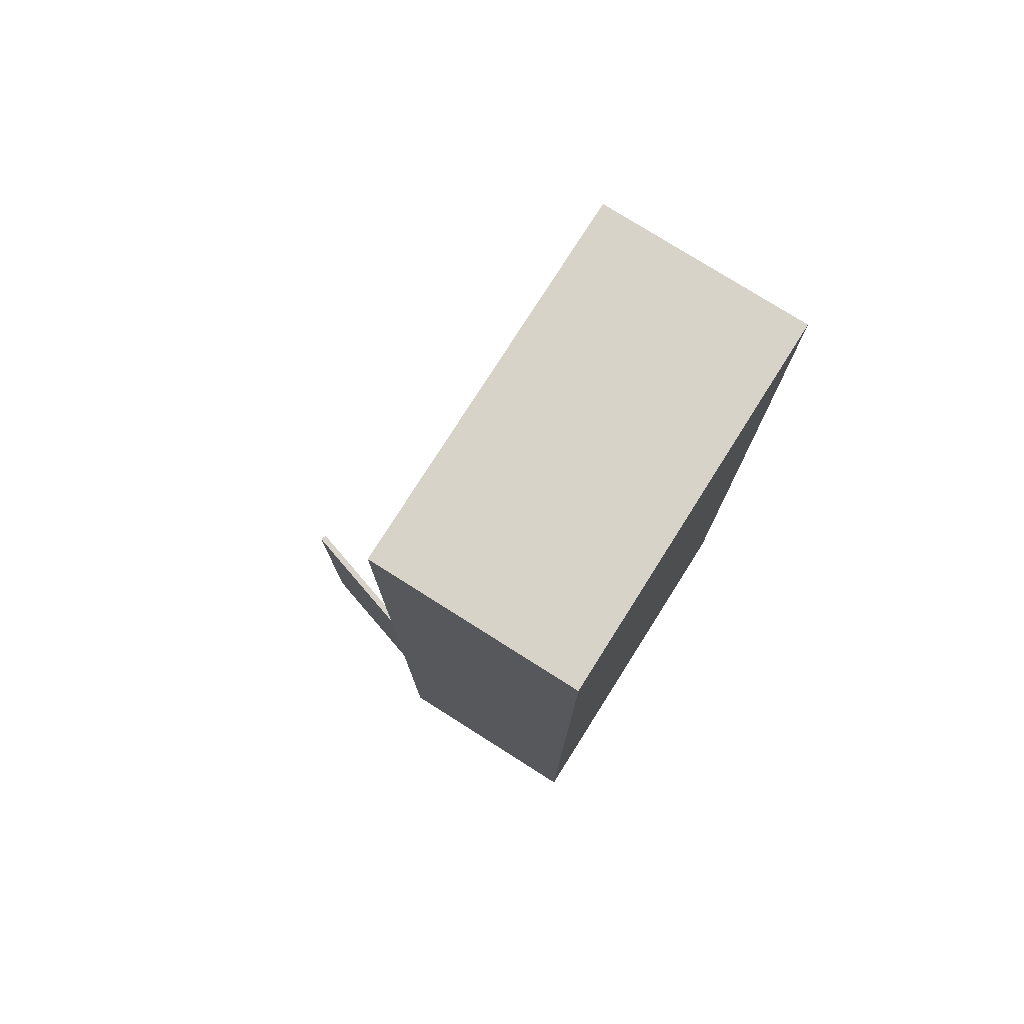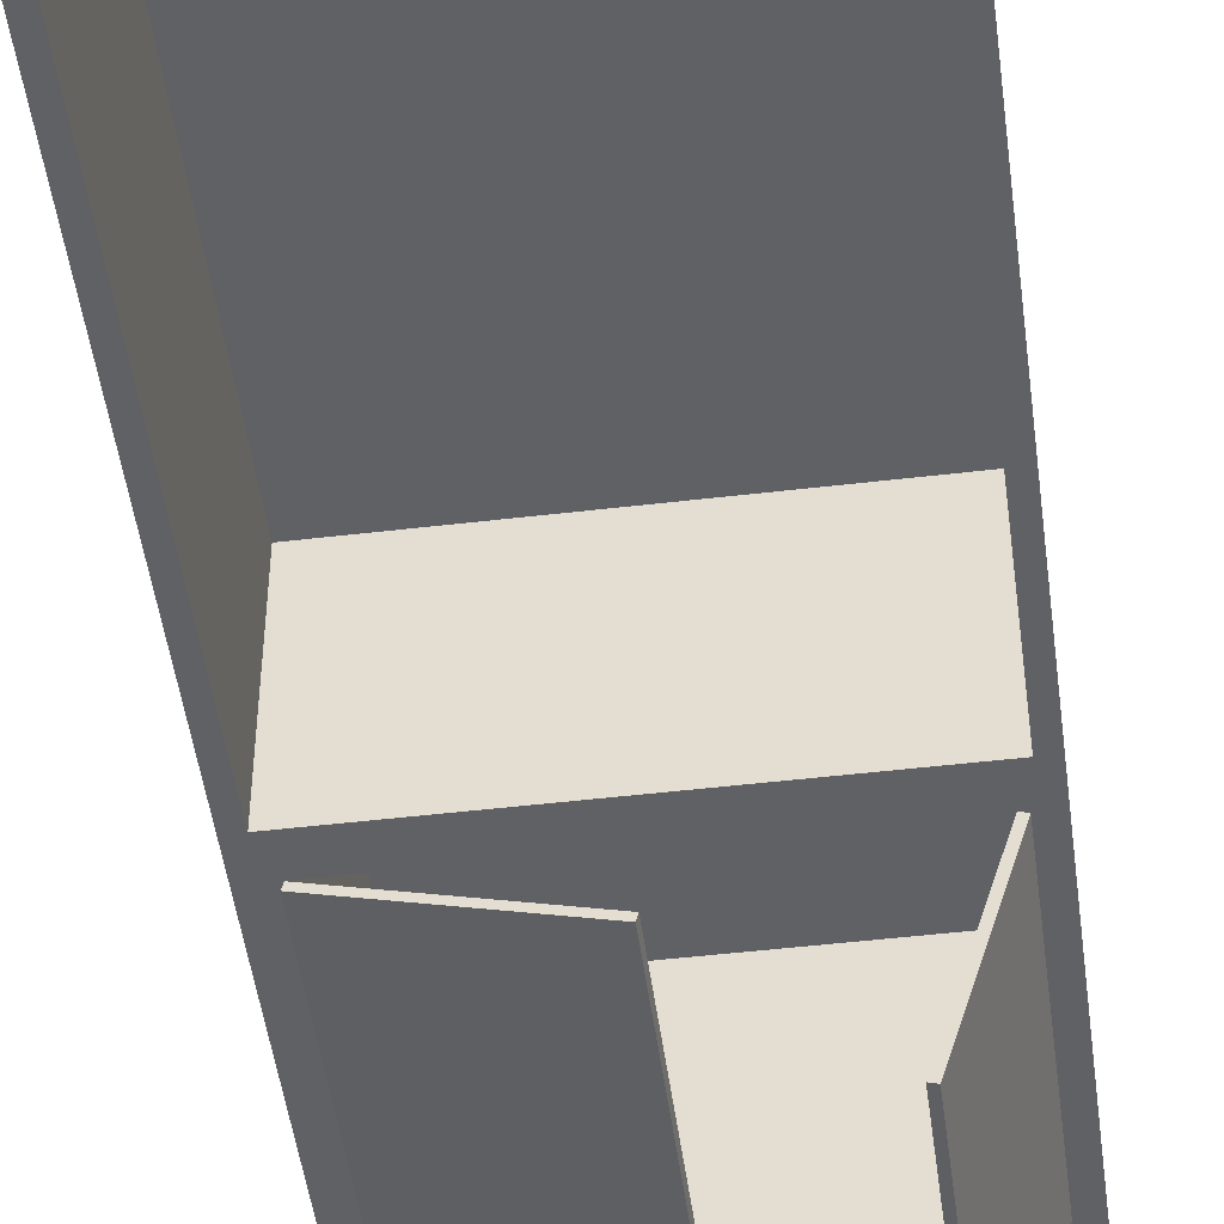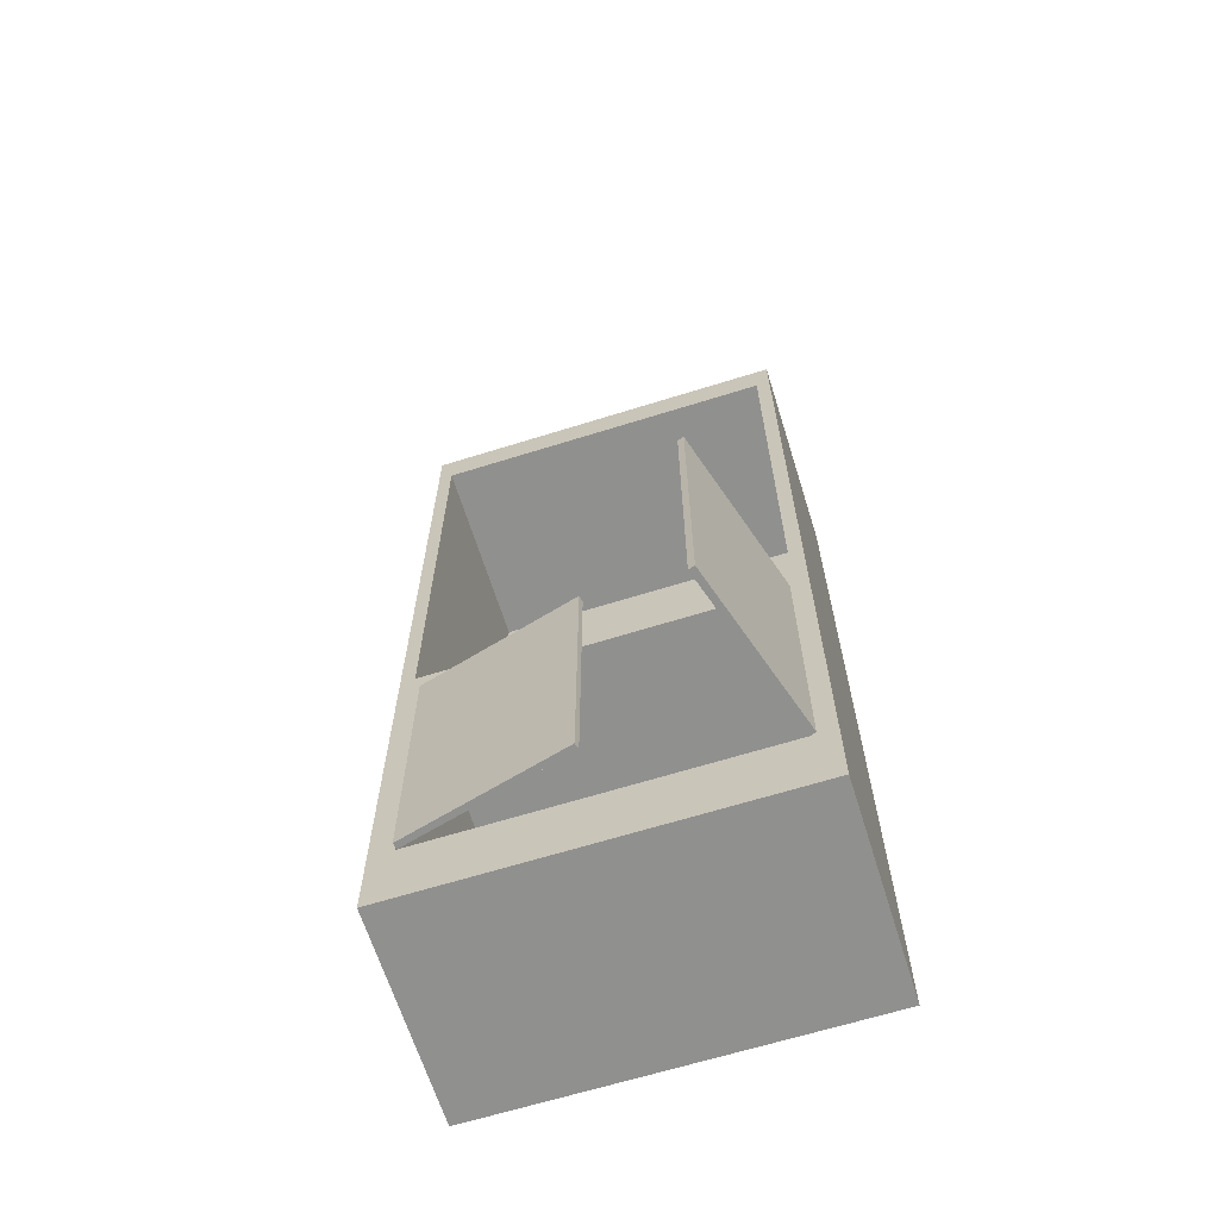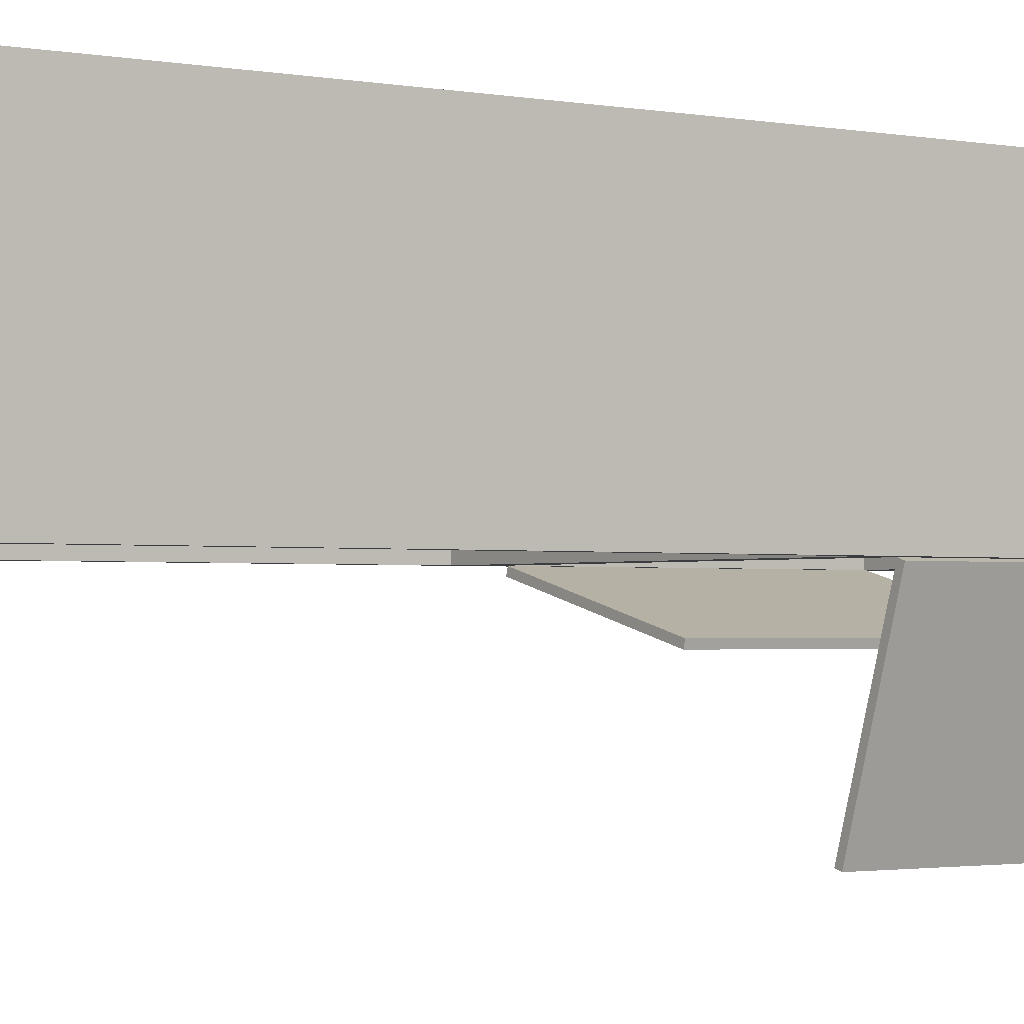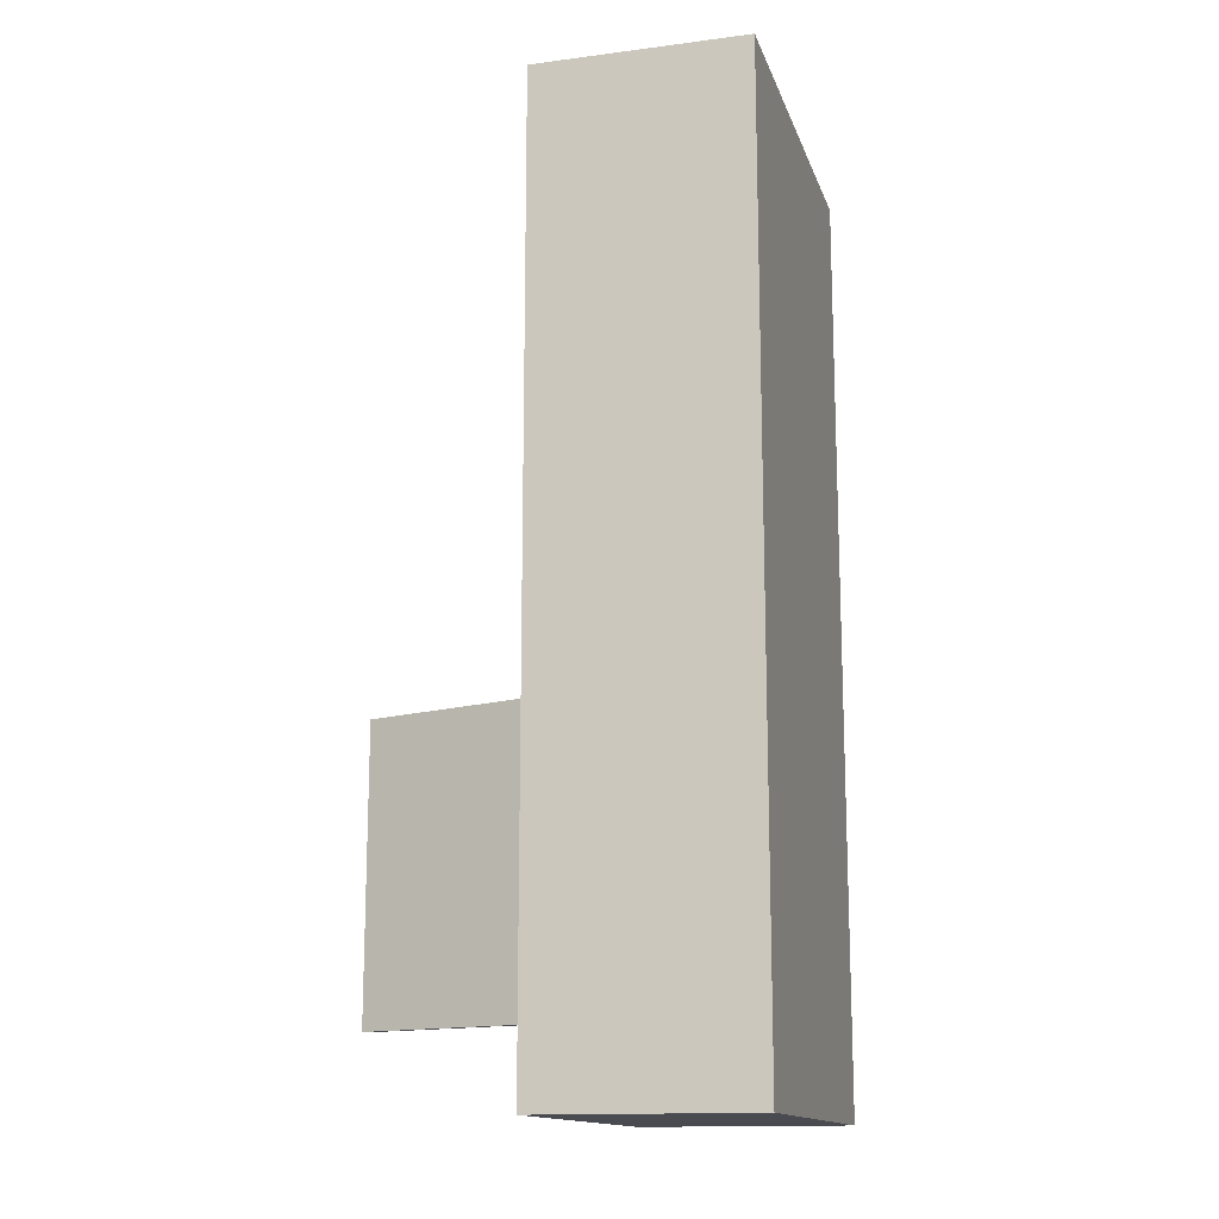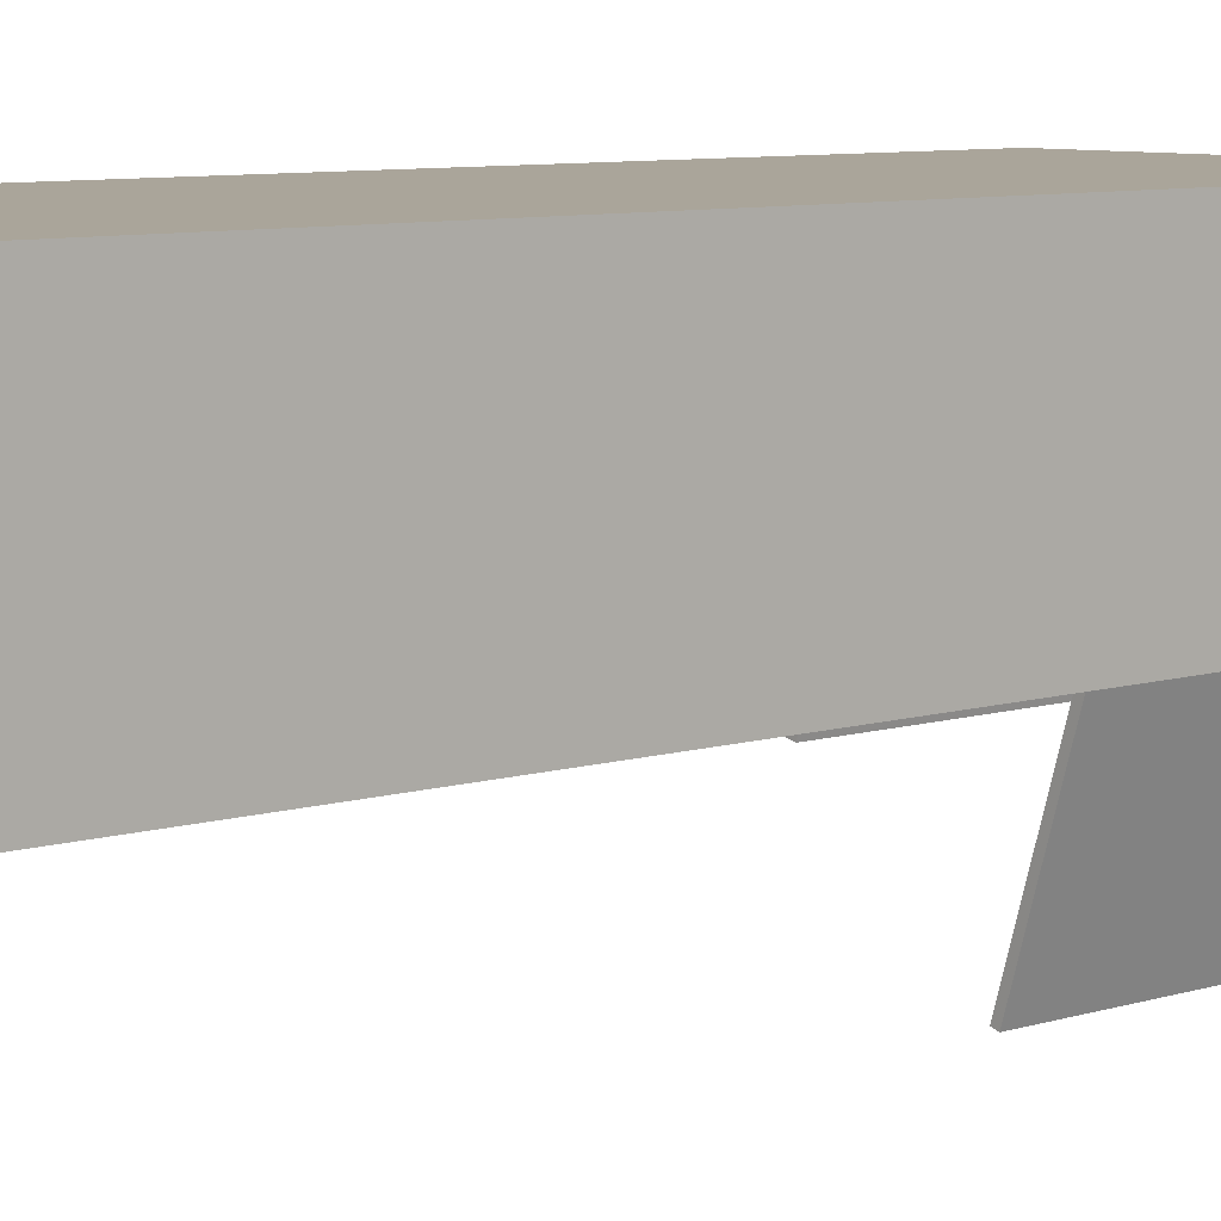
<metadata>
{"format":"obj","ext":"obj","renderer":"f3d","projection":"perspective","resolution":1024,"background":"white","views":[{"elev":77.1,"azim":122.3,"up":"+Z"},{"elev":-49.0,"azim":7.5,"up":"+Y"},{"elev":-65.5,"azim":17.4,"up":"+Z"},{"elev":-1.7,"azim":53.5,"up":"+Y"},{"elev":-14.6,"azim":105.5,"up":"+Z"},{"elev":7.6,"azim":47.9,"up":"+Y"}]}
</metadata>
<code>
v  -384.2 212.7 1880
v  -384.2 212.7 0
v  -384.2 -212.7 0
v  -384.2 -212.7 0
v  -384.2 -212.7 1880
v  -384.2 212.7 1880
v  384.2 212.7 1880
v  384.2 212.7 0
v  -384.2 212.7 0
v  -384.2 212.7 0
v  -384.2 212.7 1880
v  384.2 212.7 1880
v  384.2 -212.7 1880
v  384.2 -212.7 0
v  384.2 212.7 0
v  384.2 212.7 0
v  384.2 212.7 1880
v  384.2 -212.7 1880
v  384.2 212.7 1880
v  -384.2 212.7 1880
v  -384.2 -212.7 1880
v  -384.2 -212.7 1880
v  384.2 -212.7 1880
v  384.2 212.7 1880
v  384.2 -212.7 0
v  -384.2 -212.7 0
v  -384.2 212.7 0
v  -384.2 212.7 0
v  384.2 212.7 0
v  384.2 -212.7 0
v  384.2 -212.7 0
v  355.6 -212.7 764
v  336.6 -212.7 699.2
v  384.2 -212.7 1880
v  355.6 -212.7 1793
v  355.6 -212.7 764
v  355.6 -212.7 764
v  384.2 -212.7 0
v  384.2 -212.7 1880
v  384.2 -212.7 1880
v  -384.2 -212.7 1880
v  -355.6 -212.7 1793
v  -355.6 -212.7 1793
v  355.6 -212.7 1793
v  384.2 -212.7 1880
v  -384.2 -212.7 1880
v  -384.2 -212.7 0
v  -355.6 -212.7 764
v  -384.2 -212.7 0
v  384.2 -212.7 0
v  336.6 -212.7 146.7
v  -355.6 -212.7 764
v  -355.6 -212.7 1793
v  -384.2 -212.7 1880
v  336.6 -212.7 699.2
v  336.6 -212.7 146.7
v  384.2 -212.7 0
v  -384.2 -212.7 0
v  -336.6 -212.7 146.7
v  -336.6 -212.7 699.2
v  355.6 -212.7 764
v  -336.6 -212.7 699.2
v  336.6 -212.7 699.2
v  -336.6 -212.7 699.2
v  -355.6 -212.7 764
v  -384.2 -212.7 0
v  -336.6 -212.7 699.2
v  355.6 -212.7 764
v  -355.6 -212.7 764
v  336.6 -212.7 146.7
v  -336.6 -212.7 146.7
v  -384.2 -212.7 0
v  -355.6 193.7 1793
v  -355.6 -212.7 1793
v  -355.6 -212.7 764
v  -355.6 -212.7 764
v  -355.6 193.7 764
v  -355.6 193.7 1793
v  -355.6 193.7 764
v  -355.6 -212.7 764
v  355.6 -212.7 764
v  355.6 -212.7 764
v  355.6 193.7 764
v  -355.6 193.7 764
v  355.6 193.7 764
v  355.6 -212.7 764
v  355.6 -212.7 1793
v  355.6 -212.7 1793
v  355.6 193.7 1793
v  355.6 193.7 764
v  355.6 193.7 1793
v  355.6 -212.7 1793
v  -355.6 -212.7 1793
v  -355.6 -212.7 1793
v  -355.6 193.7 1793
v  355.6 193.7 1793
v  355.6 193.7 1793
v  -355.6 193.7 1793
v  -355.6 193.7 764
v  -355.6 193.7 764
v  355.6 193.7 764
v  355.6 193.7 1793
v  -336.6 193.7 699.2
v  -336.6 -212.7 699.2
v  -336.6 -212.7 146.7
v  -336.6 -212.7 146.7
v  -336.6 193.7 146.7
v  -336.6 193.7 699.2
v  -336.6 193.7 146.7
v  -336.6 -212.7 146.7
v  336.6 -212.7 146.7
v  336.6 -212.7 146.7
v  336.6 193.7 146.7
v  -336.6 193.7 146.7
v  336.6 193.7 146.7
v  336.6 -212.7 146.7
v  336.6 -212.7 699.2
v  336.6 -212.7 699.2
v  336.6 193.7 699.2
v  336.6 193.7 146.7
v  336.6 193.7 699.2
v  336.6 -212.7 699.2
v  -336.6 -212.7 699.2
v  -336.6 -212.7 699.2
v  -336.6 193.7 699.2
v  336.6 193.7 699.2
v  336.6 193.7 699.2
v  -336.6 193.7 699.2
v  -336.6 193.7 146.7
v  -336.6 193.7 146.7
v  336.6 193.7 146.7
v  336.6 193.7 699.2
v  -336.6 -225.4 699.2
v  -333.4 -213.1 699.2
v  -333.4 -213.1 146.7
v  -333.4 -213.1 146.7
v  -336.6 -225.4 146.7
v  -336.6 -225.4 699.2
v  -10.44 -308.6 146.7
v  -336.6 -225.4 146.7
v  -333.4 -213.1 146.7
v  -333.4 -213.1 146.7
v  -7.305 -296.3 146.7
v  -10.44 -308.6 146.7
v  -10.44 -308.6 146.7
v  -7.305 -296.3 146.7
v  -7.305 -296.3 699.2
v  -7.305 -296.3 699.2
v  -10.44 -308.6 699.2
v  -10.44 -308.6 146.7
v  -336.6 -225.4 699.2
v  -10.44 -308.6 699.2
v  -7.305 -296.3 699.2
v  -7.305 -296.3 699.2
v  -333.4 -213.1 699.2
v  -336.6 -225.4 699.2
v  -10.44 -308.6 699.2
v  -336.6 -225.4 699.2
v  -336.6 -225.4 146.7
v  -336.6 -225.4 146.7
v  -10.44 -308.6 146.7
v  -10.44 -308.6 699.2
v  -7.305 -296.3 146.7
v  -333.4 -213.1 146.7
v  -333.4 -213.1 699.2
v  -333.4 -213.1 699.2
v  -7.305 -296.3 699.2
v  -7.305 -296.3 146.7
v  250.3 -538.3 699.2
v  238.1 -534.6 699.2
v  238.1 -534.6 146.7
v  238.1 -534.6 146.7
v  250.3 -538.3 146.7
v  250.3 -538.3 699.2
v  348.7 -216.4 146.7
v  250.3 -538.3 146.7
v  238.1 -534.6 146.7
v  238.1 -534.6 146.7
v  336.6 -212.7 146.7
v  348.7 -216.4 146.7
v  348.7 -216.4 146.7
v  336.6 -212.7 146.7
v  336.6 -212.7 699.2
v  336.6 -212.7 699.2
v  348.7 -216.4 699.2
v  348.7 -216.4 146.7
v  250.3 -538.3 699.2
v  348.7 -216.4 699.2
v  336.6 -212.7 699.2
v  336.6 -212.7 699.2
v  238.1 -534.6 699.2
v  250.3 -538.3 699.2
v  348.7 -216.4 699.2
v  250.3 -538.3 699.2
v  250.3 -538.3 146.7
v  250.3 -538.3 146.7
v  348.7 -216.4 146.7
v  348.7 -216.4 699.2
v  336.6 -212.7 146.7
v  238.1 -534.6 146.7
v  238.1 -534.6 699.2
v  238.1 -534.6 699.2
v  336.6 -212.7 699.2
v  336.6 -212.7 146.7
g STL
f 1 2 3
f 4 5 6
f 7 8 9
f 10 11 12
f 13 14 15
f 16 17 18
f 19 20 21
f 22 23 24
f 25 26 27
f 28 29 30
f 31 32 33
f 34 35 36
f 37 38 39
f 40 41 42
f 43 44 45
f 46 47 48
f 49 50 51
f 52 53 54
f 55 56 57
f 58 59 60
f 61 62 63
f 64 65 66
f 67 68 69
f 70 71 72
f 73 74 75
f 76 77 78
f 79 80 81
f 82 83 84
f 85 86 87
f 88 89 90
f 91 92 93
f 94 95 96
f 97 98 99
f 100 101 102
f 103 104 105
f 106 107 108
f 109 110 111
f 112 113 114
f 115 116 117
f 118 119 120
f 121 122 123
f 124 125 126
f 127 128 129
f 130 131 132
f 133 134 135
f 136 137 138
f 139 140 141
f 142 143 144
f 145 146 147
f 148 149 150
f 151 152 153
f 154 155 156
f 157 158 159
f 160 161 162
f 163 164 165
f 166 167 168
f 169 170 171
f 172 173 174
f 175 176 177
f 178 179 180
f 181 182 183
f 184 185 186
f 187 188 189
f 190 191 192
f 193 194 195
f 196 197 198
f 199 200 201
f 202 203 204

</code>
